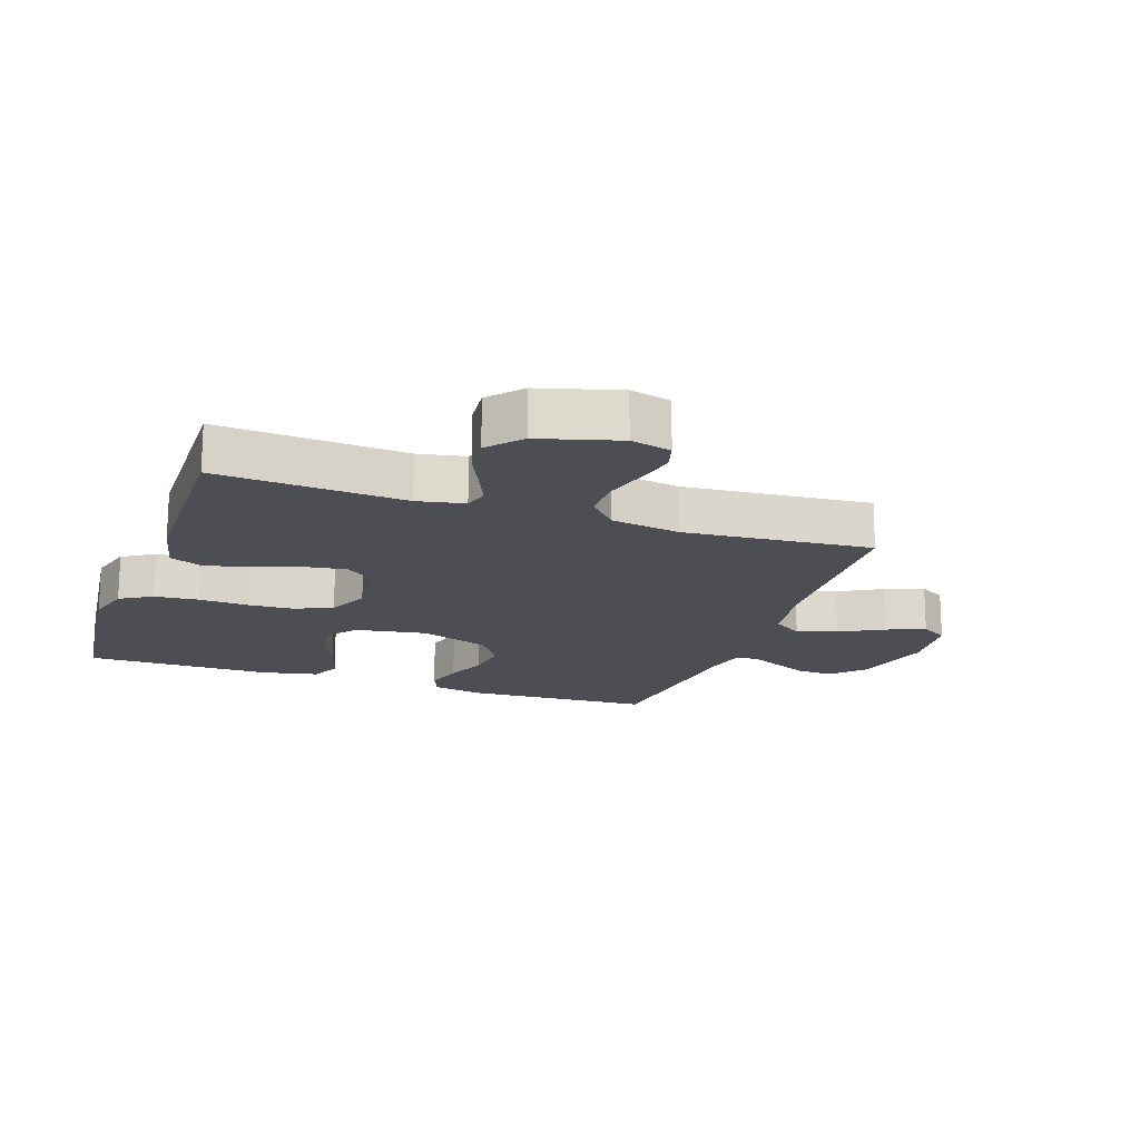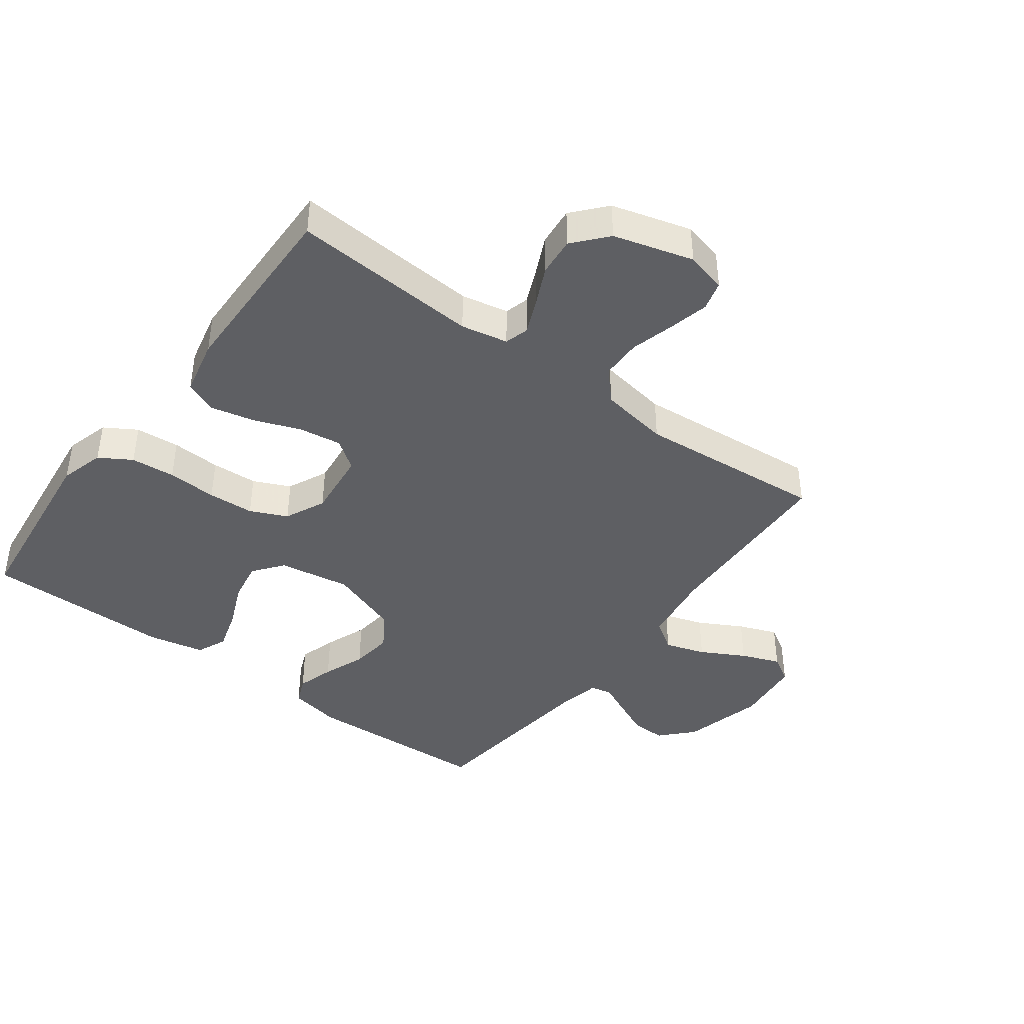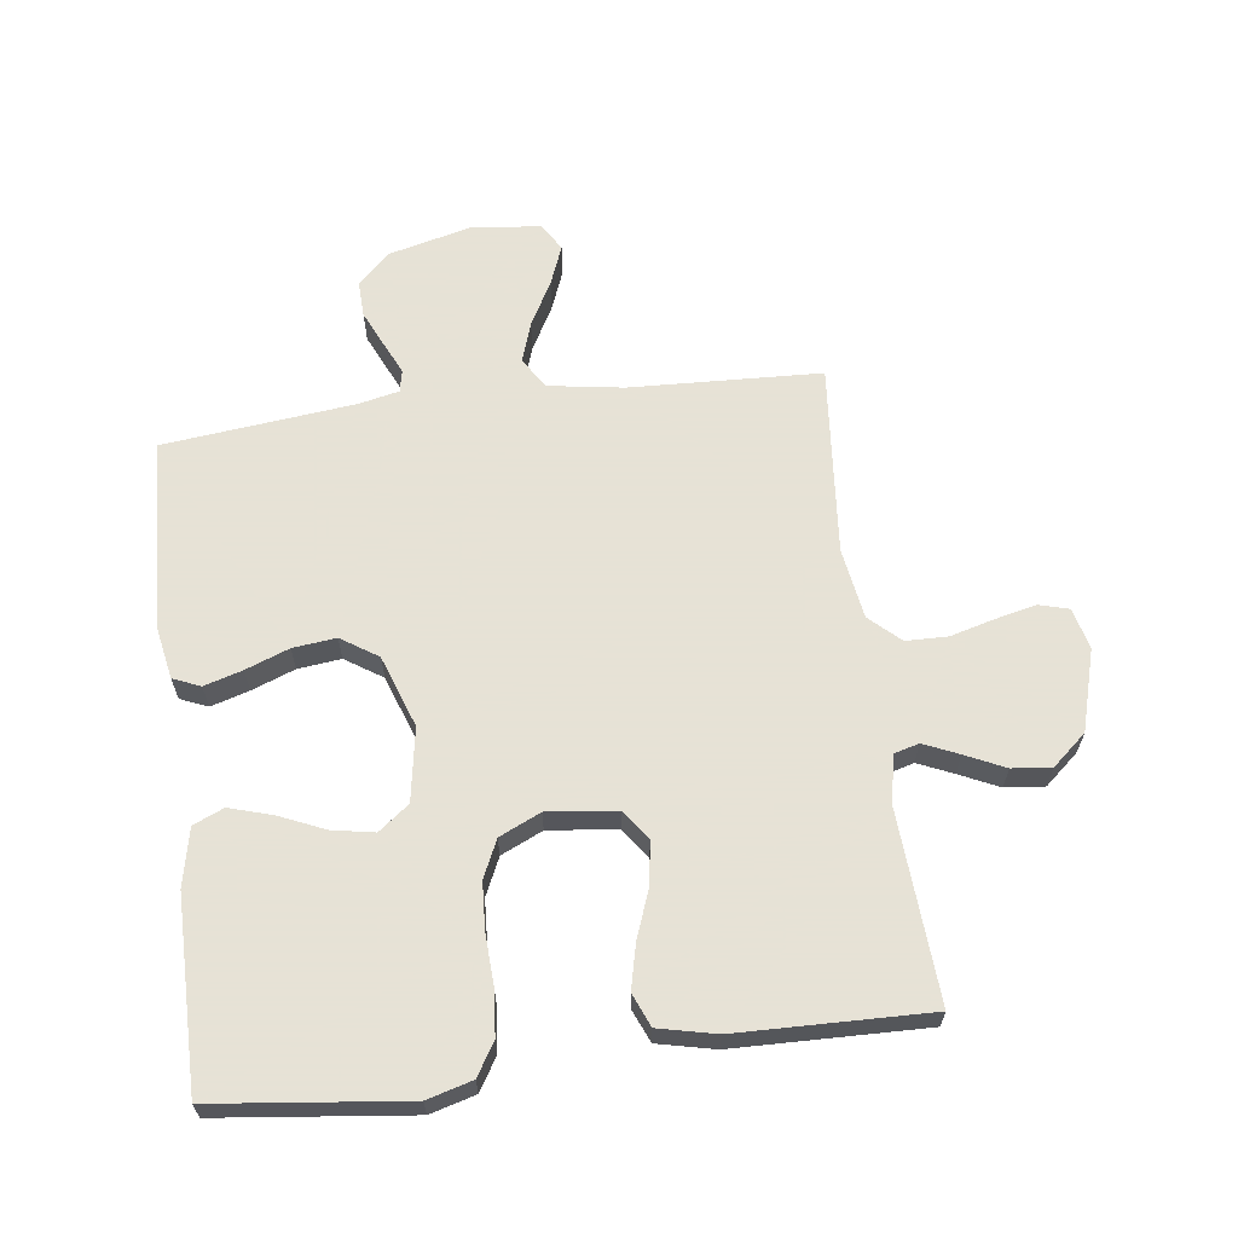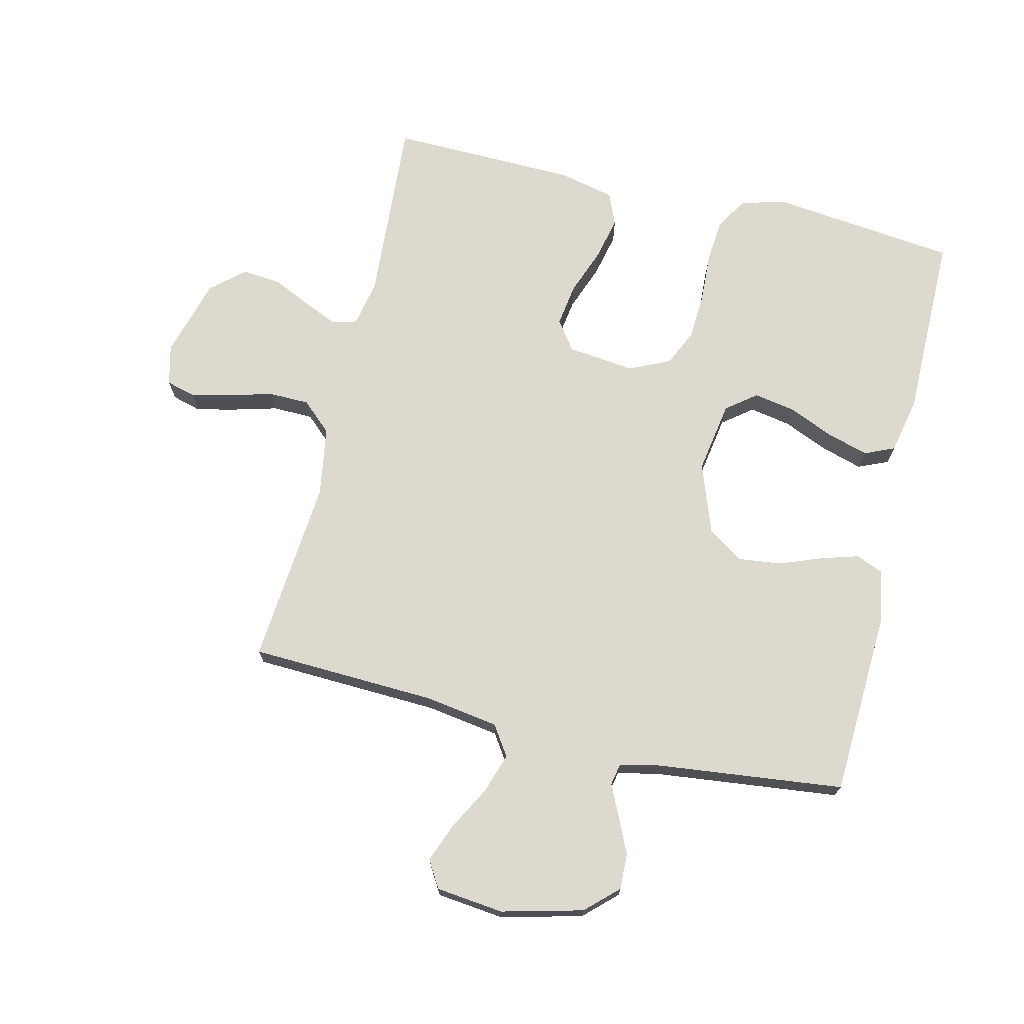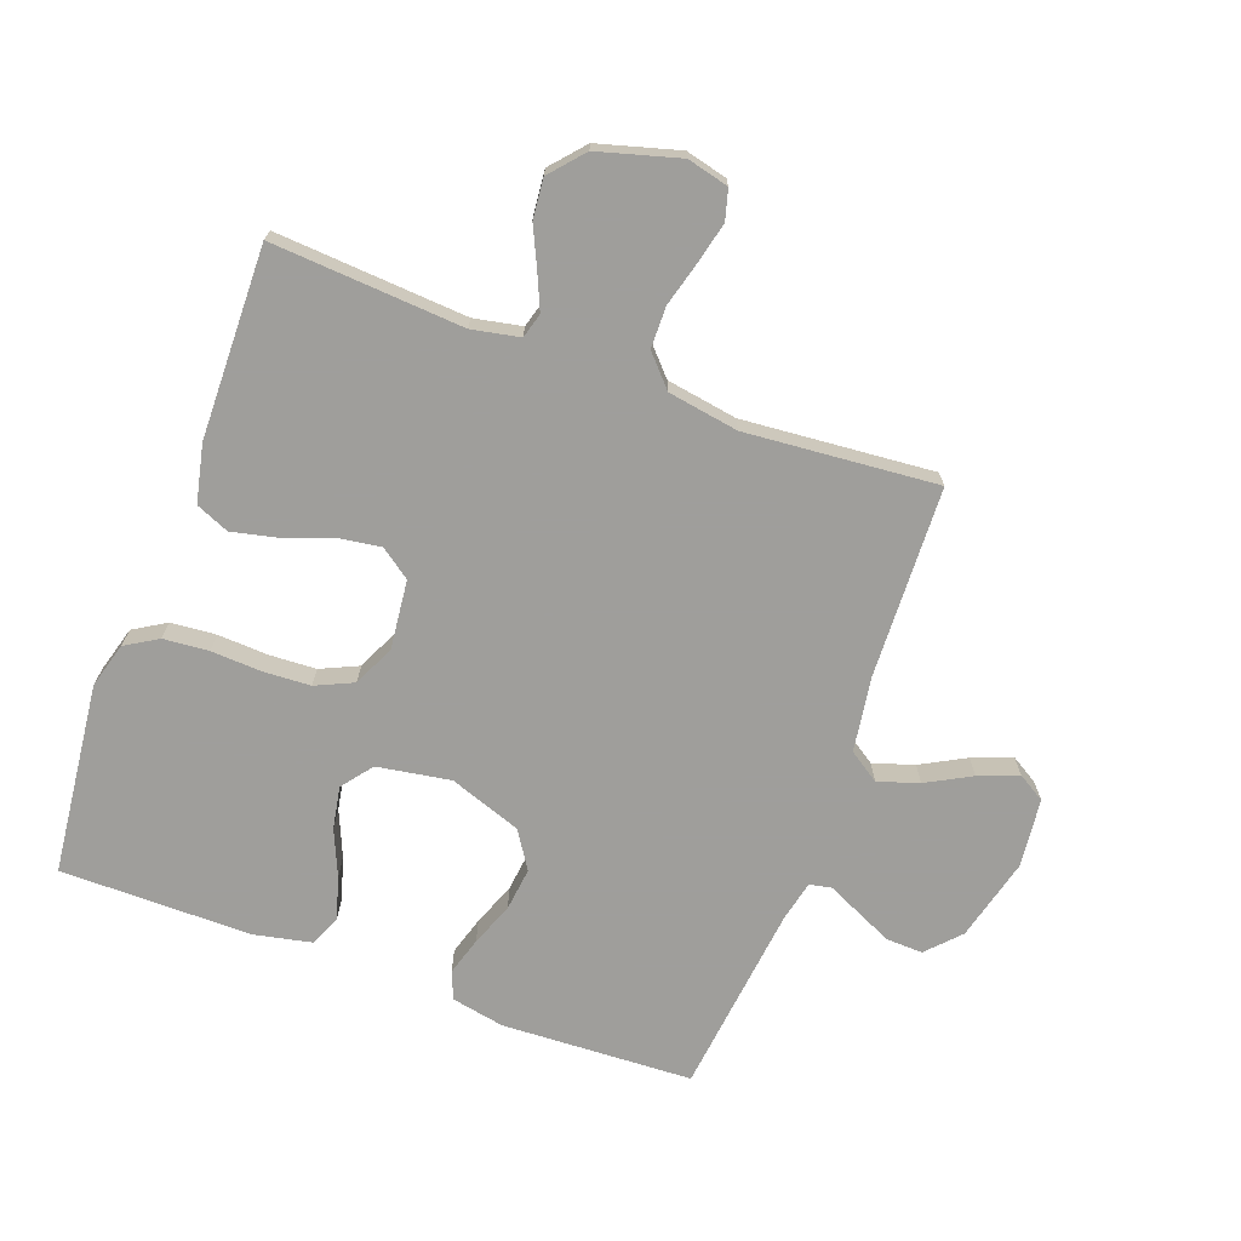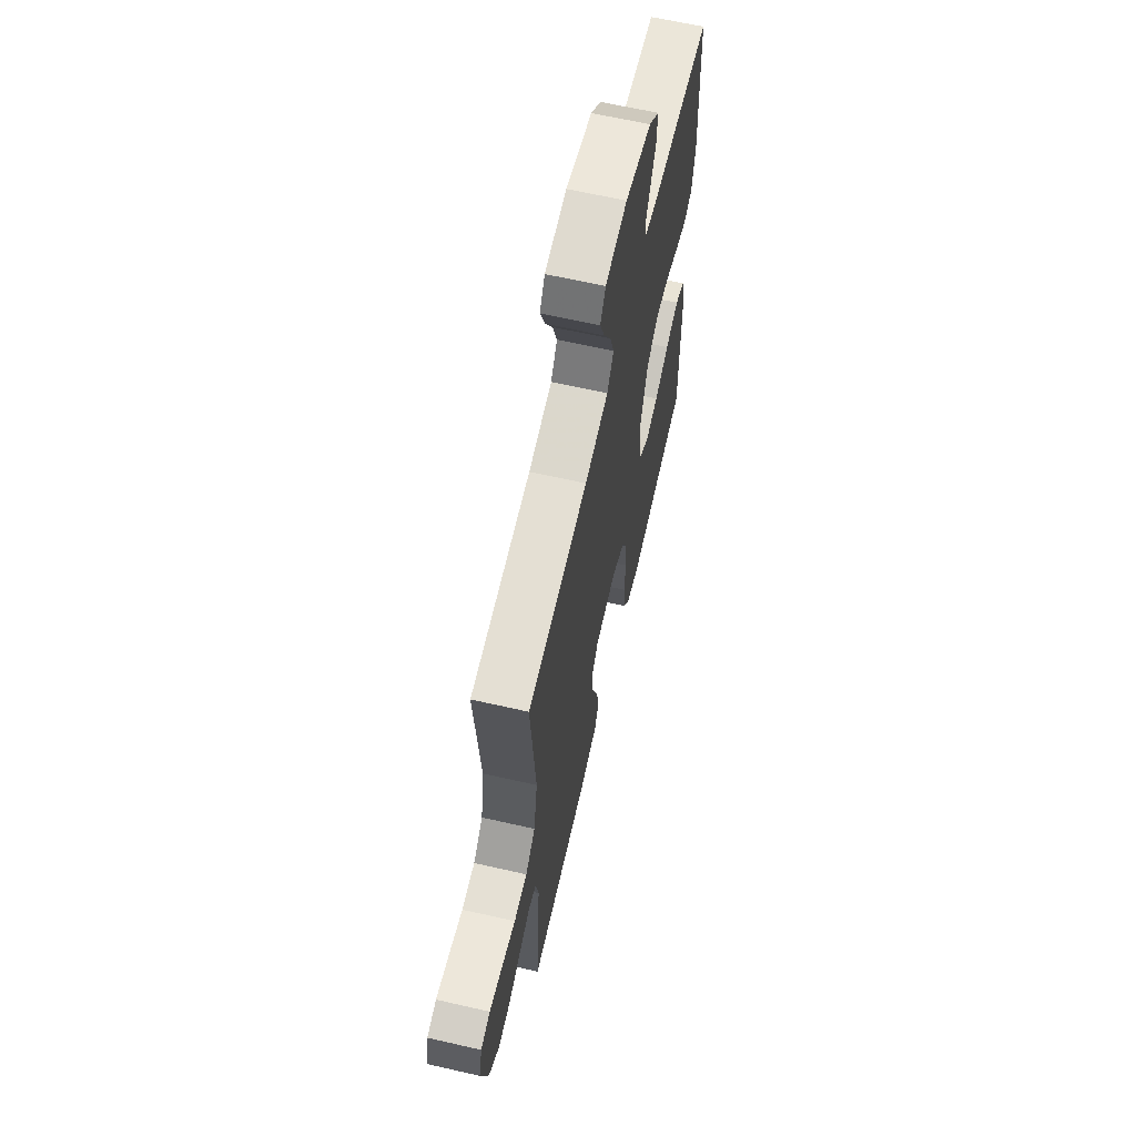
<metadata>
{"format":"obj","ext":"obj","renderer":"f3d","projection":"perspective","resolution":1024,"background":"white","views":[{"elev":-17.4,"azim":-109.2,"up":"+Y"},{"elev":-41.6,"azim":-126.7,"up":"+Y"},{"elev":63.8,"azim":172.8,"up":"+Y"},{"elev":71.6,"azim":13.4,"up":"+Y"},{"elev":-70.8,"azim":-110.3,"up":"+Y"},{"elev":64.3,"azim":-77.1,"up":"+Z"}]}
</metadata>
<code>
v -0.5 0.07 -0.5
v -0.48 0.07 -0.2
v -0.495 0.07 -0.125
v -0.534 0.07 -0.114
v -0.589 0.07 -0.138
v -0.651 0.07 -0.167
v -0.713 0.07 -0.173
v -0.766 0.07 -0.127
v -0.802 0.07 0
v -0.786 0.07 0.065
v -0.739 0.07 0.078
v -0.675 0.07 0.063
v -0.605 0.07 0.044
v -0.54 0.07 0.045
v -0.492 0.07 0.089
v -0.474 0.07 0.2
v -0.5 0.07 0.5
v -0.2 0.07 0.512
v -0.083 0.07 0.53
v -0.051 0.07 0.578
v -0.072 0.07 0.642
v -0.11 0.07 0.712
v -0.134 0.07 0.774
v -0.108 0.07 0.817
v 0 0.07 0.829
v 0.13 0.07 0.796
v 0.181 0.07 0.748
v 0.179 0.07 0.691
v 0.153 0.07 0.634
v 0.129 0.07 0.583
v 0.136 0.07 0.548
v 0.2 0.07 0.534
v 0.5 0.07 0.5
v 0.514 0.07 0.2
v 0.498 0.07 0.117
v 0.455 0.07 0.099
v 0.395 0.07 0.117
v 0.327 0.07 0.143
v 0.259 0.07 0.151
v 0.201 0.07 0.113
v 0.161 0.07 0
v 0.18 0.07 -0.115
v 0.228 0.07 -0.152
v 0.294 0.07 -0.14
v 0.366 0.07 -0.109
v 0.433 0.07 -0.089
v 0.481 0.07 -0.11
v 0.5 0.07 -0.2
v 0.5 0.07 -0.5
v 0.2 0.07 -0.534
v 0.129 0.07 -0.514
v 0.098 0.07 -0.463
v 0.092 0.07 -0.392
v 0.096 0.07 -0.313
v 0.092 0.07 -0.239
v 0.065 0.07 -0.18
v 0 0.07 -0.15
v -0.108 0.07 -0.162
v -0.142 0.07 -0.209
v -0.132 0.07 -0.277
v -0.104 0.07 -0.352
v -0.088 0.07 -0.422
v -0.11 0.07 -0.474
v -0.2 0.07 -0.494
v -0.5 0 -0.5
v -0.48 0 -0.2
v -0.495 0 -0.125
v -0.534 0 -0.114
v -0.589 0 -0.138
v -0.651 0 -0.167
v -0.713 0 -0.173
v -0.766 0 -0.127
v -0.802 0 0
v -0.786 0 0.065
v -0.739 0 0.078
v -0.675 0 0.063
v -0.605 0 0.044
v -0.54 0 0.045
v -0.492 0 0.089
v -0.474 0 0.2
v -0.5 0 0.5
v -0.2 0 0.512
v -0.083 0 0.53
v -0.051 0 0.578
v -0.072 0 0.642
v -0.11 0 0.712
v -0.134 0 0.774
v -0.108 0 0.817
v 0 0 0.829
v 0.13 0 0.796
v 0.181 0 0.748
v 0.179 0 0.691
v 0.153 0 0.634
v 0.129 0 0.583
v 0.136 0 0.548
v 0.2 0 0.534
v 0.5 0 0.5
v 0.514 0 0.2
v 0.498 0 0.117
v 0.455 0 0.099
v 0.395 0 0.117
v 0.327 0 0.143
v 0.259 0 0.151
v 0.201 0 0.113
v 0.161 0 0
v 0.18 0 -0.115
v 0.228 0 -0.152
v 0.294 0 -0.14
v 0.366 0 -0.109
v 0.433 0 -0.089
v 0.481 0 -0.11
v 0.5 0 -0.2
v 0.5 0 -0.5
v 0.2 0 -0.534
v 0.129 0 -0.514
v 0.098 0 -0.463
v 0.092 0 -0.392
v 0.096 0 -0.313
v 0.092 0 -0.239
v 0.065 0 -0.18
v 0 0 -0.15
v -0.108 0 -0.162
v -0.142 0 -0.209
v -0.132 0 -0.277
v -0.104 0 -0.352
v -0.088 0 -0.422
v -0.11 0 -0.474
v -0.2 0 -0.494
f 64 1 2
f 63 64 2
f 62 63 2
f 61 62 2
f 60 61 2
f 59 60 2 3
f 58 59 3 4
f 57 58 4
f 52 53 54
f 51 52 54
f 50 51 54
f 49 50 54
f 48 49 54
f 47 48 54
f 46 47 54
f 45 46 54
f 44 45 54
f 43 44 54 55
f 42 43 55 56
f 36 37 38
f 35 36 38
f 34 35 38
f 33 34 38
f 32 33 38
f 31 32 38 39
f 28 29 30
f 27 28 30
f 26 27 30
f 25 26 30
f 24 25 30
f 23 24 30
f 22 23 30
f 21 22 30
f 20 21 30 31
f 31 39 40
f 20 31 40
f 19 20 40
f 16 17 18
f 19 40 41
f 18 19 41
f 16 18 41
f 15 16 41
f 11 12 13
f 10 11 13
f 9 10 13
f 8 9 13
f 7 8 13
f 6 7 13
f 5 6 13
f 4 5 13 14
f 42 56 57
f 41 42 57
f 15 41 57
f 4 14 15 57
f 66 65 128
f 66 128 127
f 66 127 126
f 66 126 125
f 66 125 124
f 67 66 124 123
f 68 67 123 122
f 68 122 121
f 118 117 116
f 118 116 115
f 118 115 114
f 118 114 113
f 118 113 112
f 118 112 111
f 118 111 110
f 118 110 109
f 118 109 108
f 119 118 108 107
f 120 119 107 106
f 102 101 100
f 102 100 99
f 102 99 98
f 102 98 97
f 102 97 96
f 103 102 96 95
f 94 93 92
f 94 92 91
f 94 91 90
f 94 90 89
f 94 89 88
f 94 88 87
f 94 87 86
f 94 86 85
f 95 94 85 84
f 104 103 95
f 104 95 84
f 104 84 83
f 82 81 80
f 105 104 83
f 105 83 82
f 105 82 80
f 105 80 79
f 77 76 75
f 77 75 74
f 77 74 73
f 77 73 72
f 77 72 71
f 77 71 70
f 77 70 69
f 78 77 69 68
f 121 120 106
f 121 106 105
f 121 105 79
f 121 79 78 68
f 1 65 66 2
f 2 66 67 3
f 3 67 68 4
f 4 68 69 5
f 5 69 70 6
f 6 70 71 7
f 7 71 72 8
f 8 72 73 9
f 9 73 74 10
f 10 74 75 11
f 11 75 76 12
f 12 76 77 13
f 13 77 78 14
f 14 78 79 15
f 15 79 80 16
f 16 80 81 17
f 17 81 82 18
f 18 82 83 19
f 19 83 84 20
f 20 84 85 21
f 21 85 86 22
f 22 86 87 23
f 23 87 88 24
f 24 88 89 25
f 25 89 90 26
f 26 90 91 27
f 27 91 92 28
f 28 92 93 29
f 29 93 94 30
f 30 94 95 31
f 31 95 96 32
f 32 96 97 33
f 33 97 98 34
f 34 98 99 35
f 35 99 100 36
f 36 100 101 37
f 37 101 102 38
f 38 102 103 39
f 39 103 104 40
f 40 104 105 41
f 41 105 106 42
f 42 106 107 43
f 43 107 108 44
f 44 108 109 45
f 45 109 110 46
f 46 110 111 47
f 47 111 112 48
f 48 112 113 49
f 49 113 114 50
f 50 114 115 51
f 51 115 116 52
f 52 116 117 53
f 53 117 118 54
f 54 118 119 55
f 55 119 120 56
f 56 120 121 57
f 57 121 122 58
f 58 122 123 59
f 59 123 124 60
f 60 124 125 61
f 61 125 126 62
f 62 126 127 63
f 63 127 128 64
f 64 128 65 1

</code>
